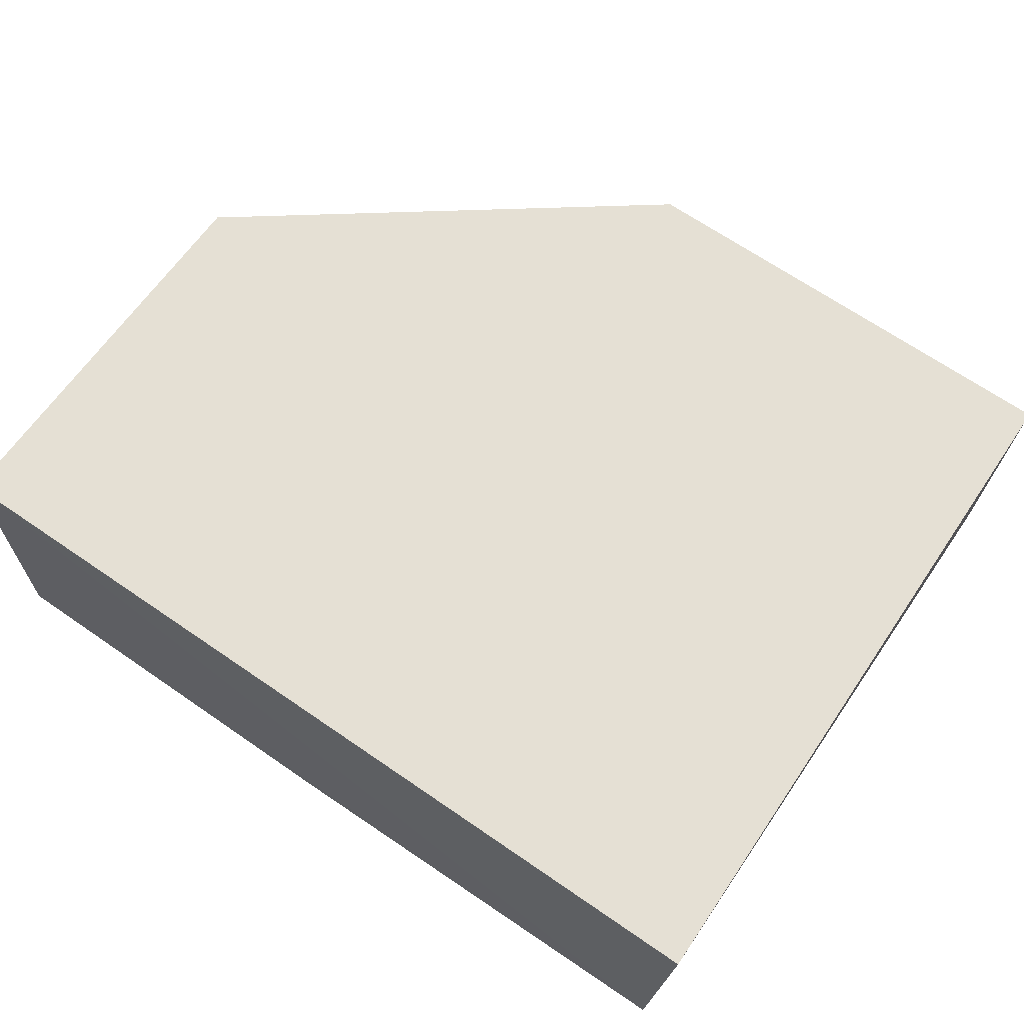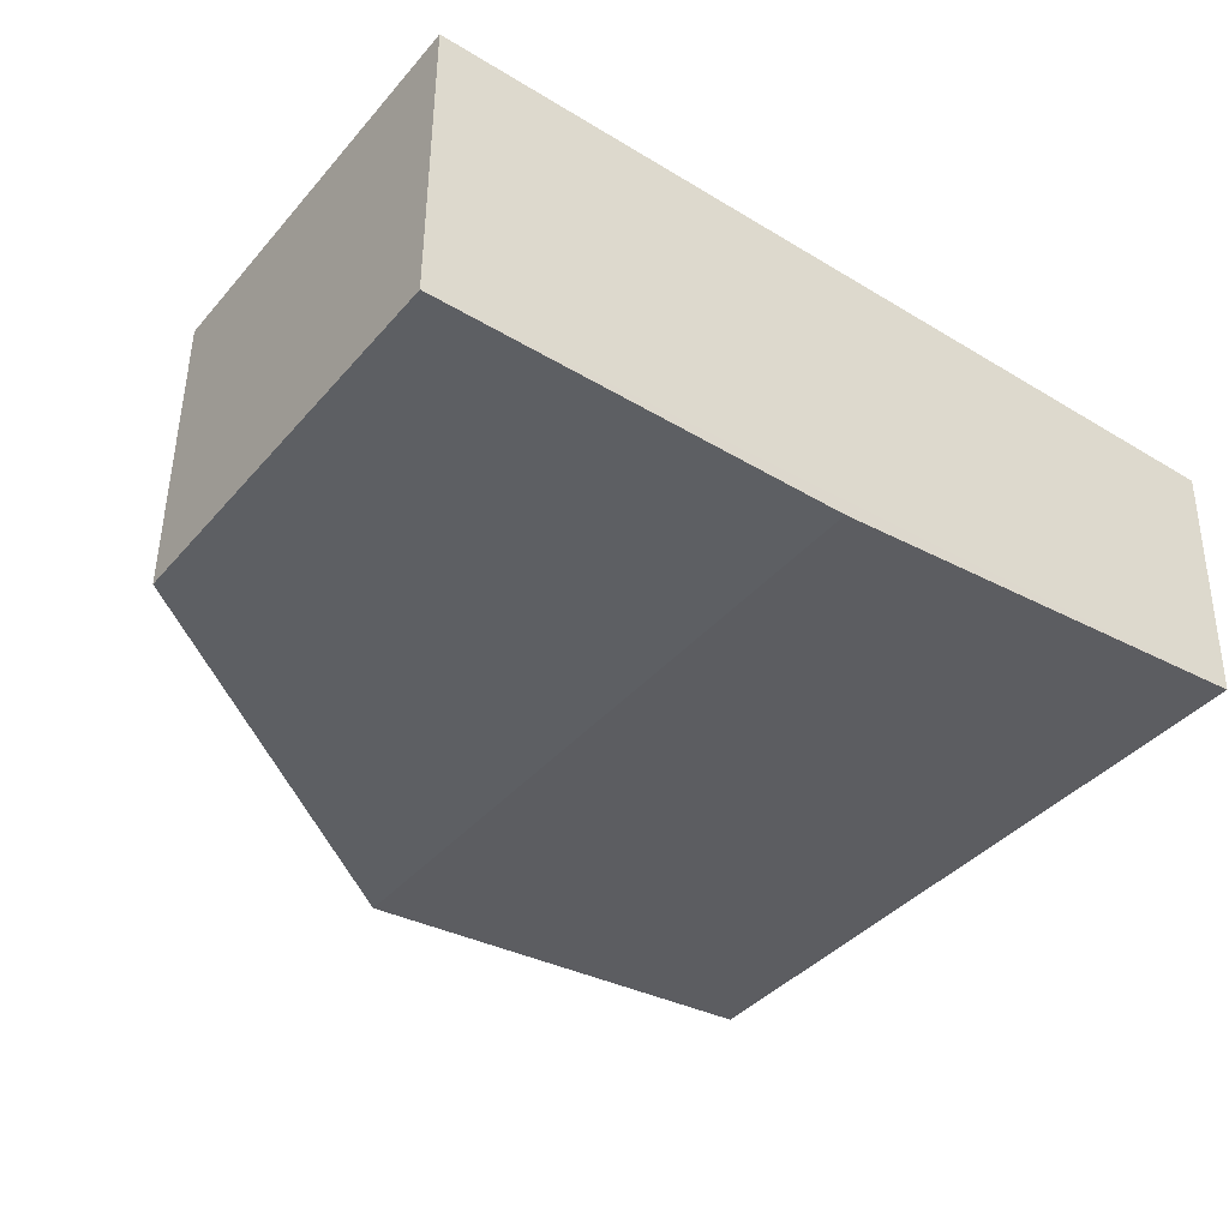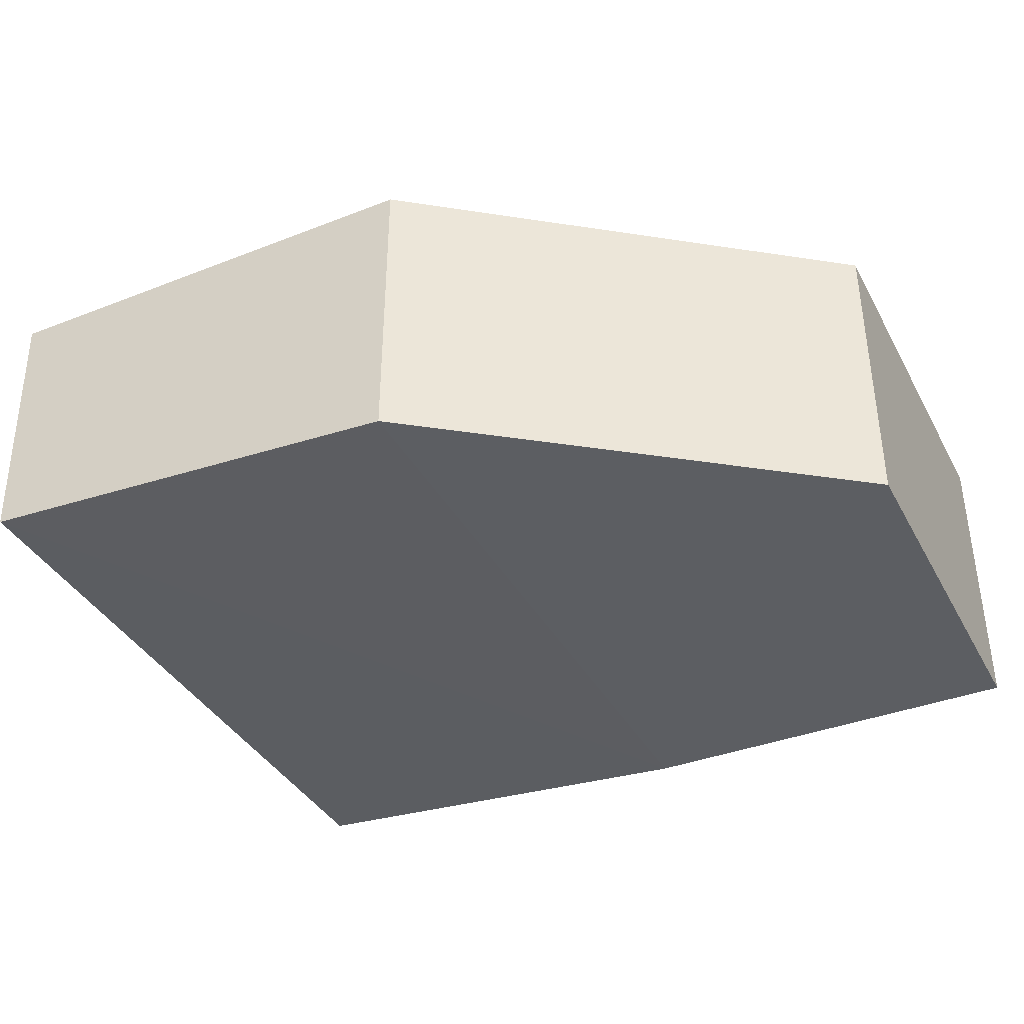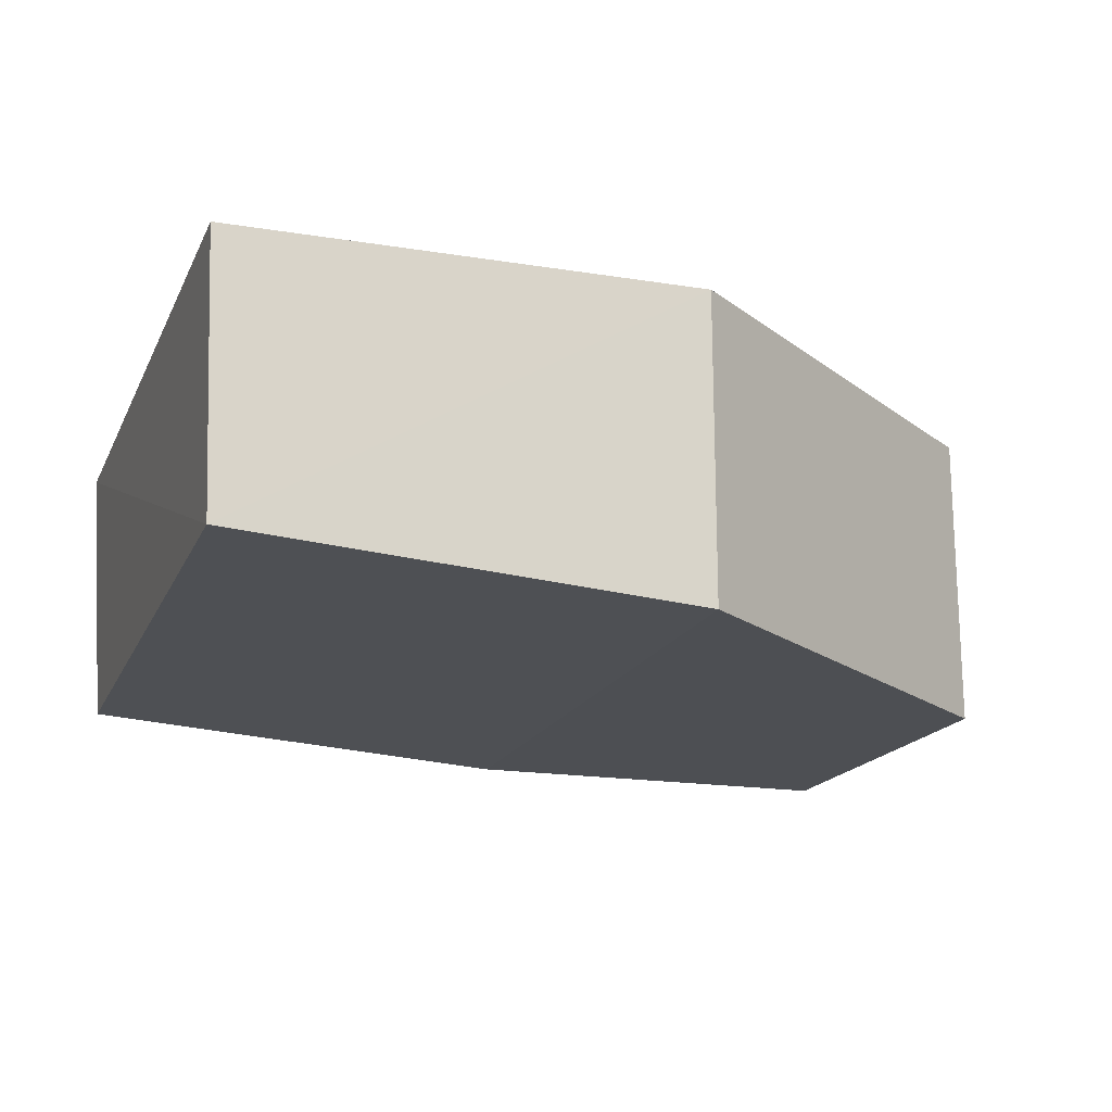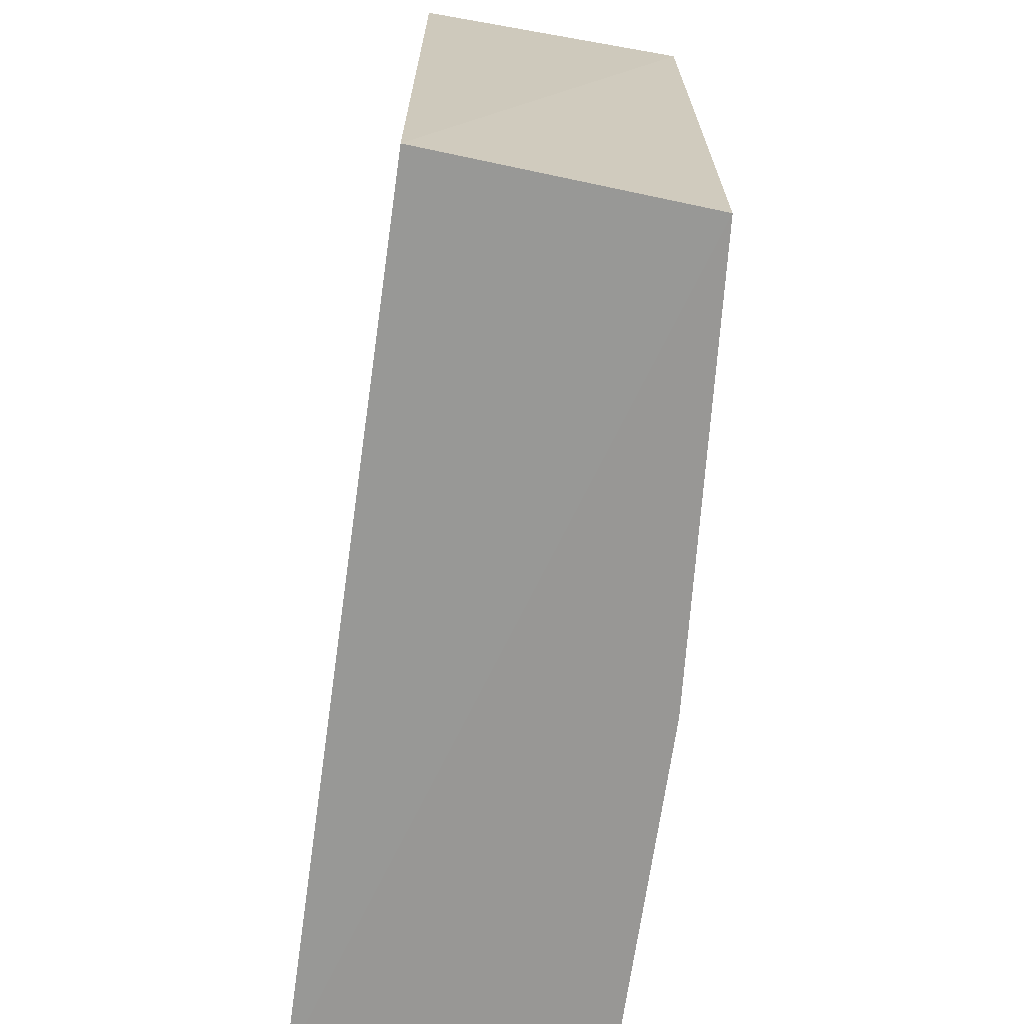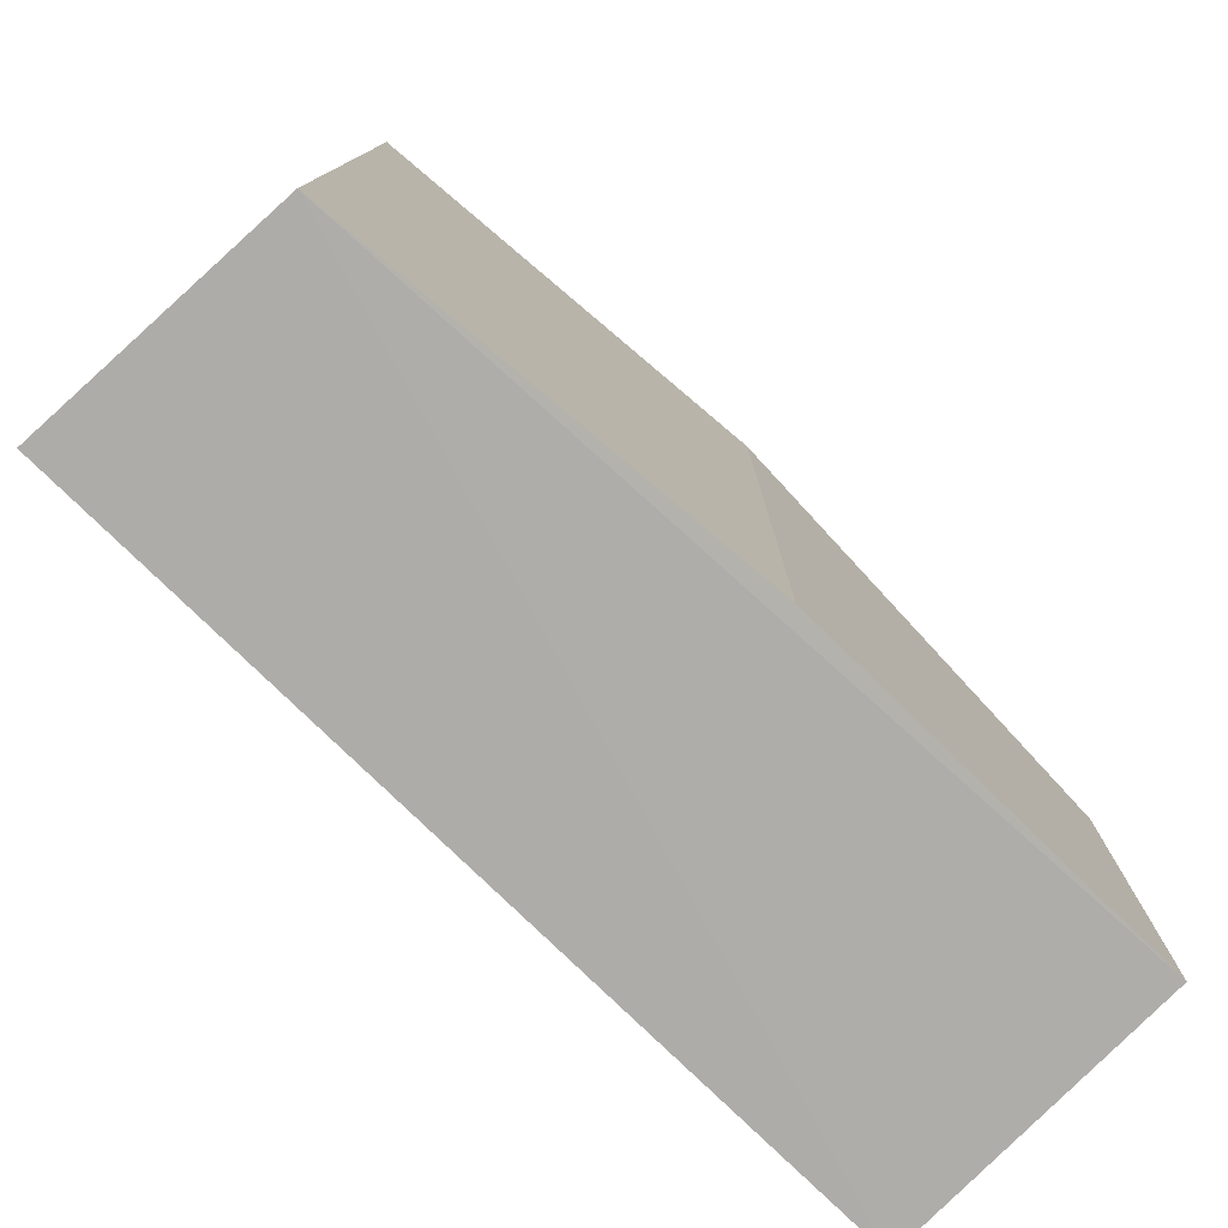
<metadata>
{"format":"obj","ext":"obj","renderer":"f3d","projection":"perspective","resolution":1024,"background":"white","views":[{"elev":65.5,"azim":-145.1,"up":"+Y"},{"elev":-40.2,"azim":143.5,"up":"+Y"},{"elev":-38.1,"azim":25.9,"up":"+Y"},{"elev":-17.5,"azim":-18.3,"up":"+Y"},{"elev":-68.3,"azim":-98.0,"up":"+Z"},{"elev":-77.4,"azim":-44.3,"up":"+Z"}]}
</metadata>
<code>
v -0.09332 -6.441e-05 0.1177
v -0.06139 -0.02401 0.09374
v -0.06139 -6.441e-05 0.06181
v -0.1303 -0.0001889 0.06197
v -0.1287 -0.0215 0.1176
v -0.06139 -0.02401 0.06181
v -0.06139 -6.441e-05 0.09374
v -0.09332 -0.02401 0.1177
v -0.1294 -0.0001476 0.1175
v -0.1288 -0.02142 0.0617
v -0.09332 -0.02401 0.06181
f 1 3 4
f 6 3 2
f 7 1 2
f 7 2 3
f 7 3 1
f 8 2 1
f 8 1 5
f 8 6 2
f 9 5 1
f 9 1 4
f 9 4 5
f 10 4 3
f 10 3 6
f 10 5 4
f 11 8 5
f 11 5 10
f 11 10 6
f 11 6 8

</code>
